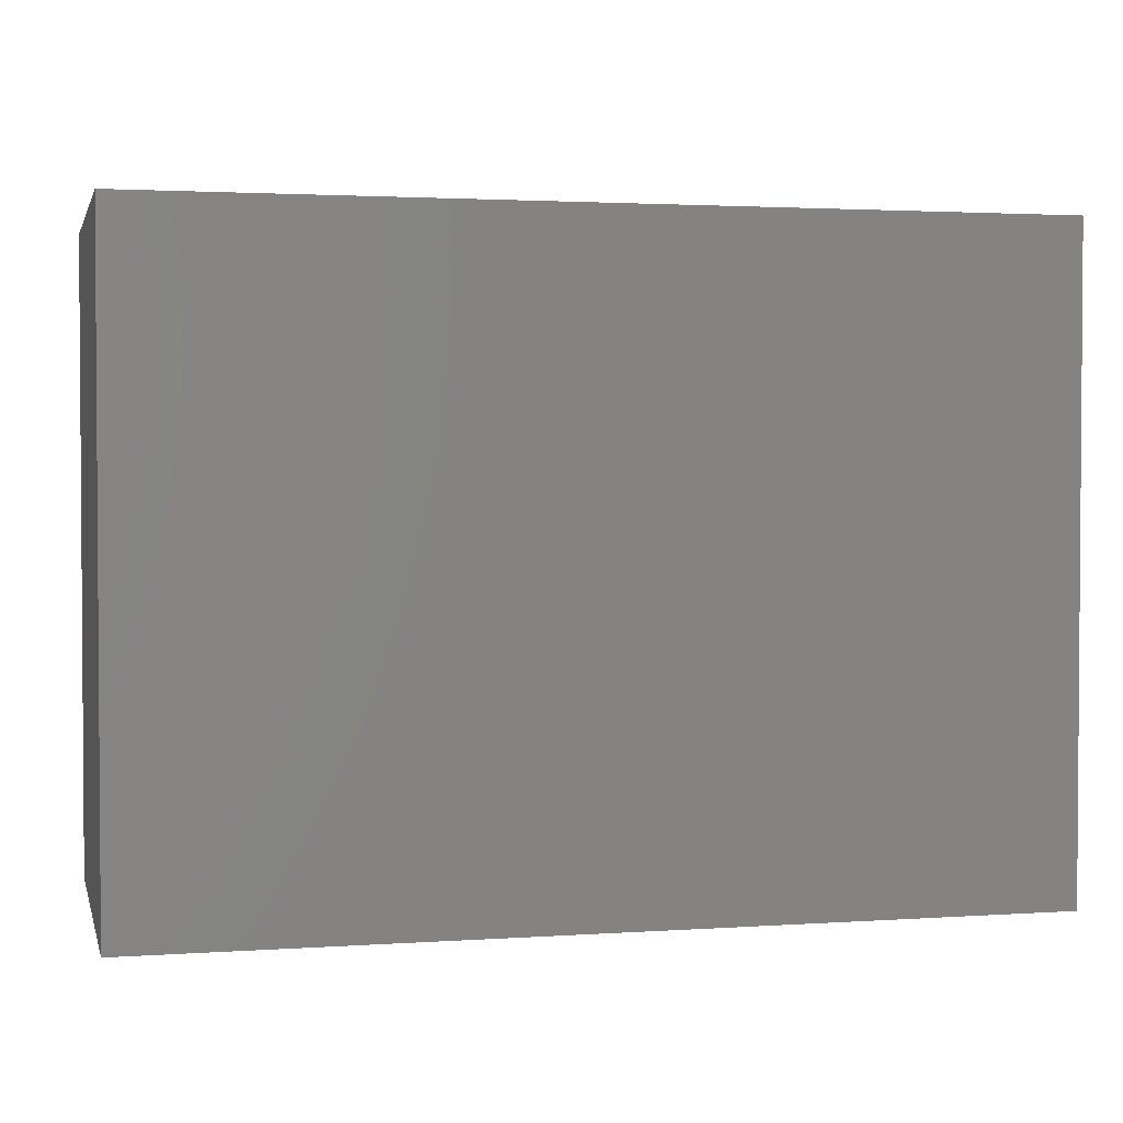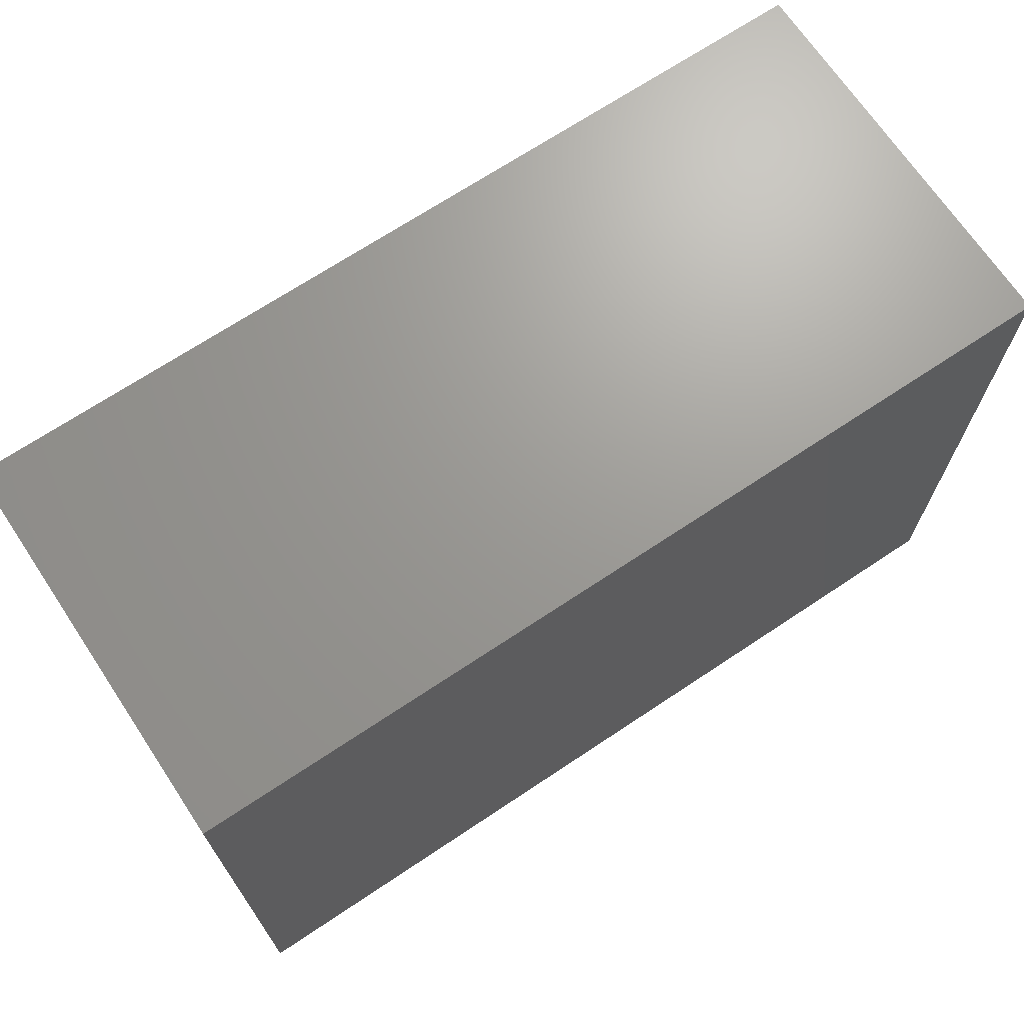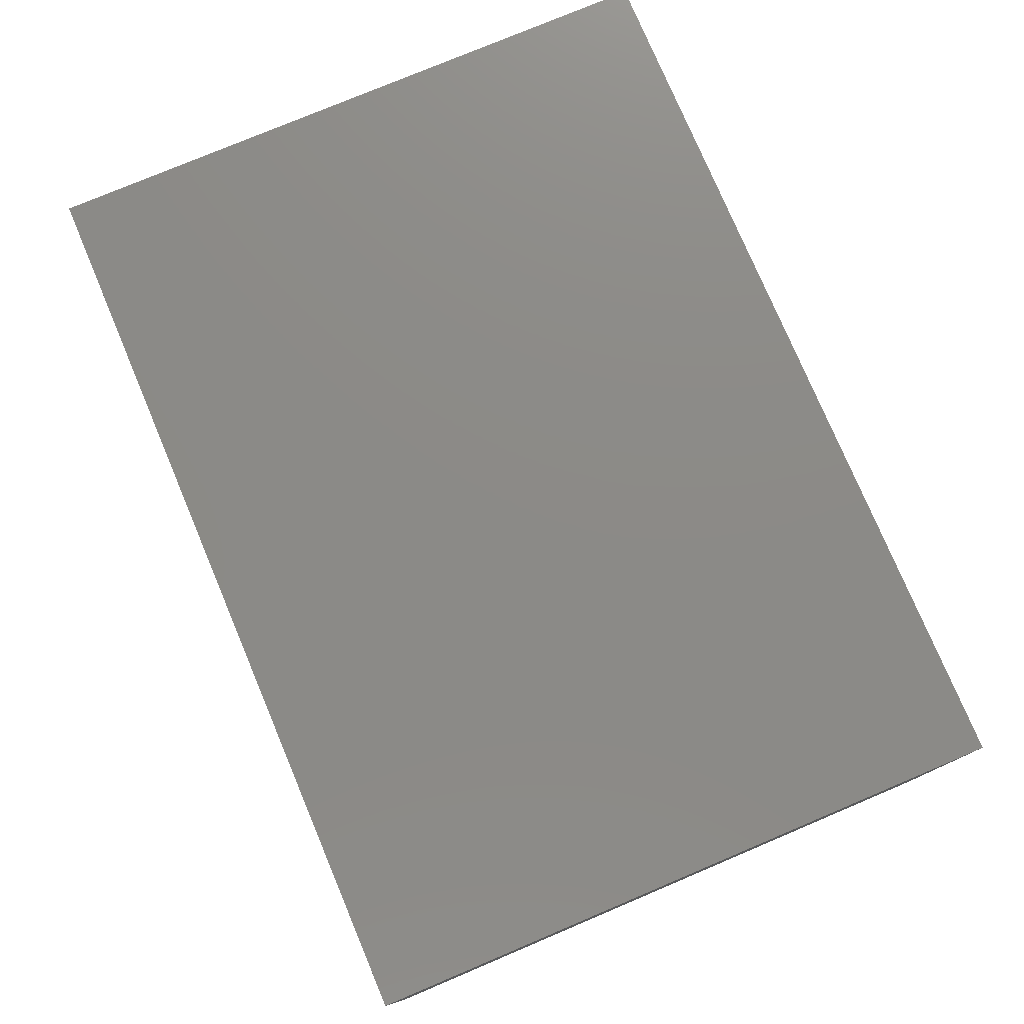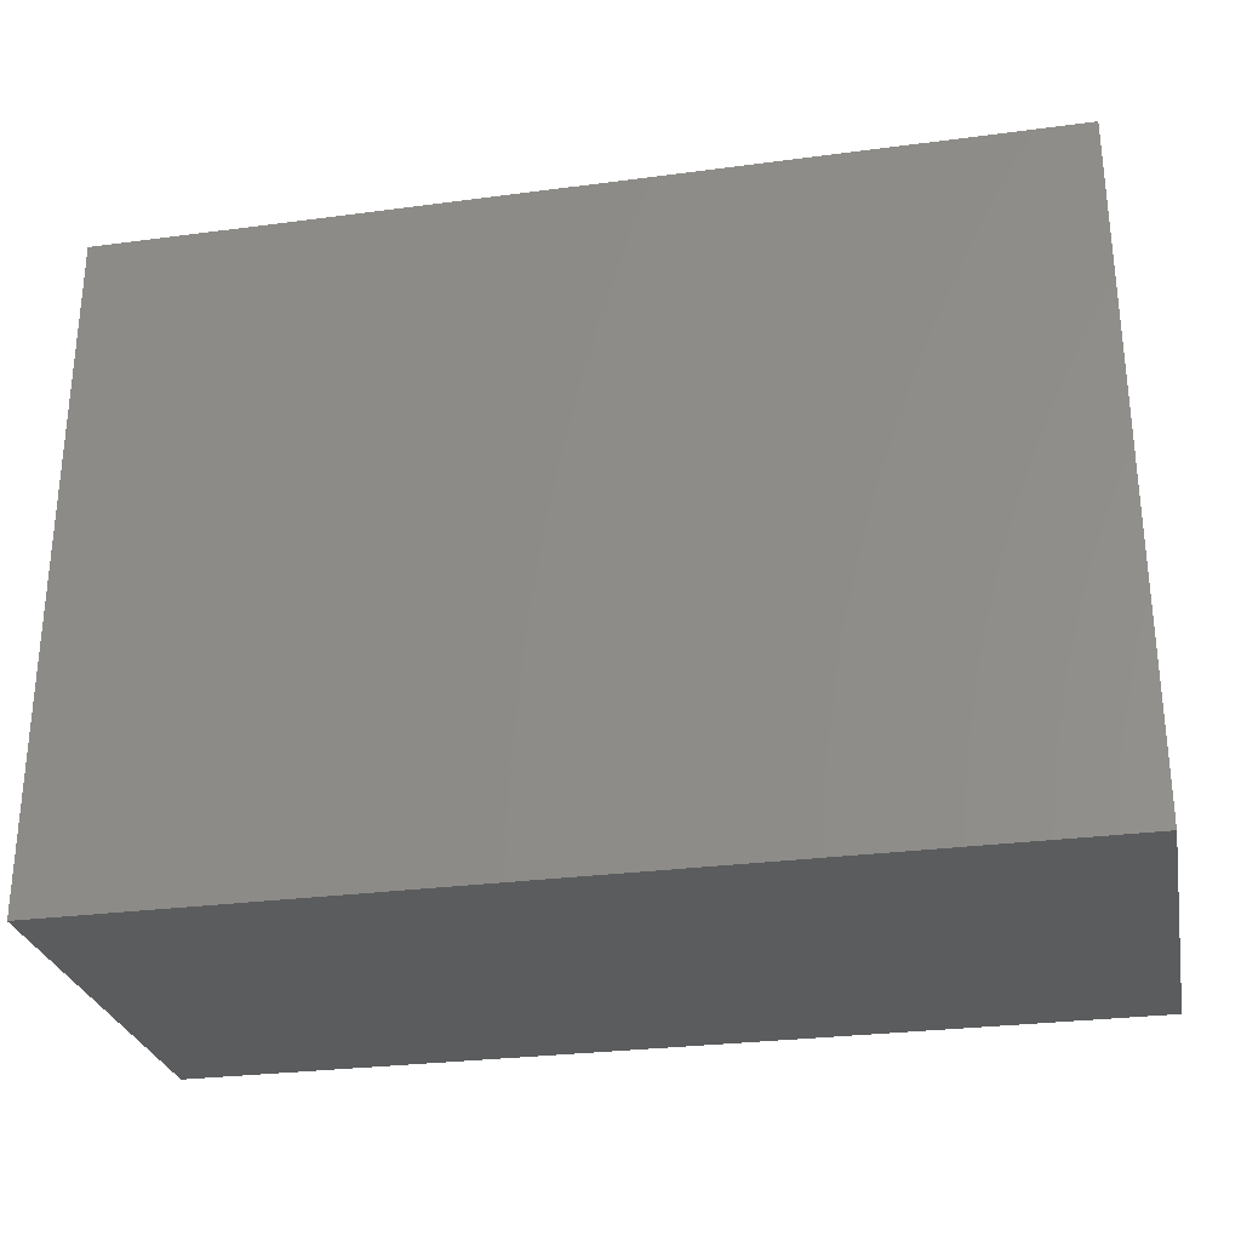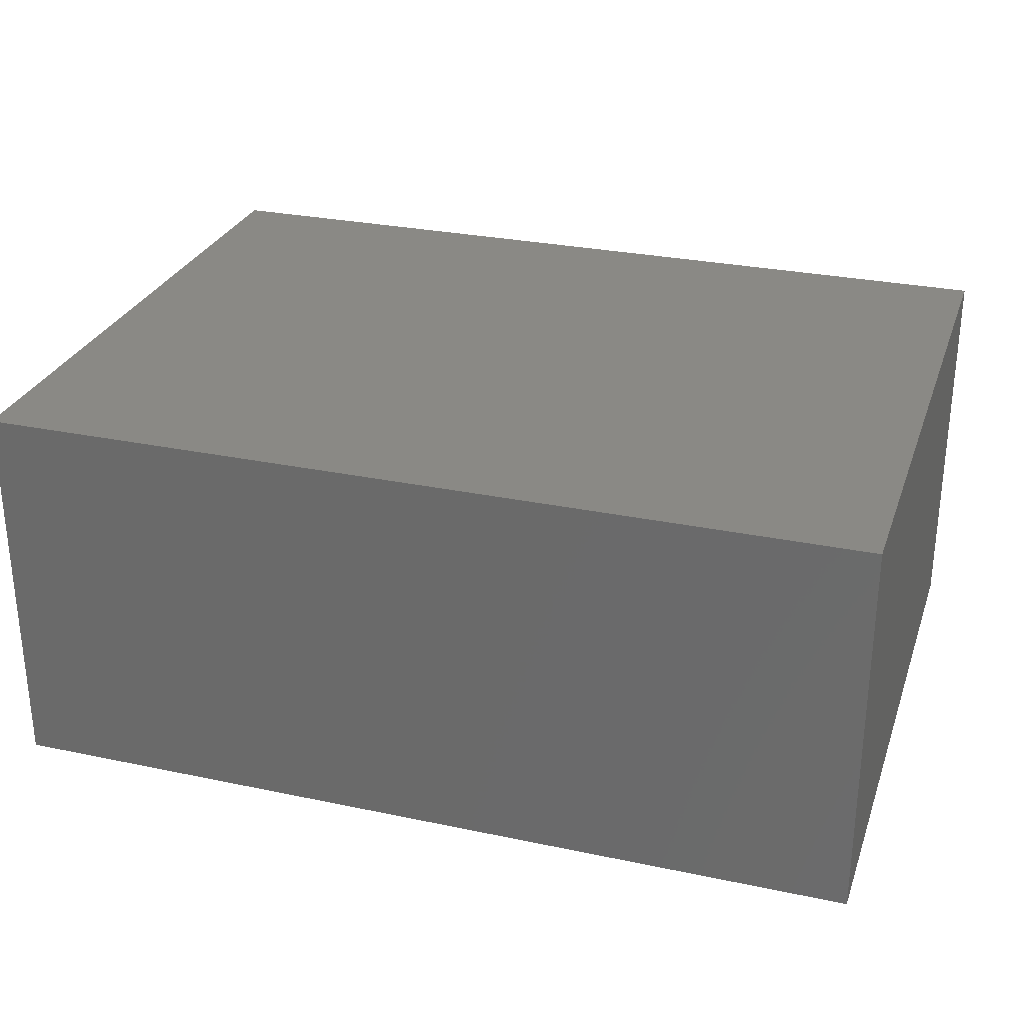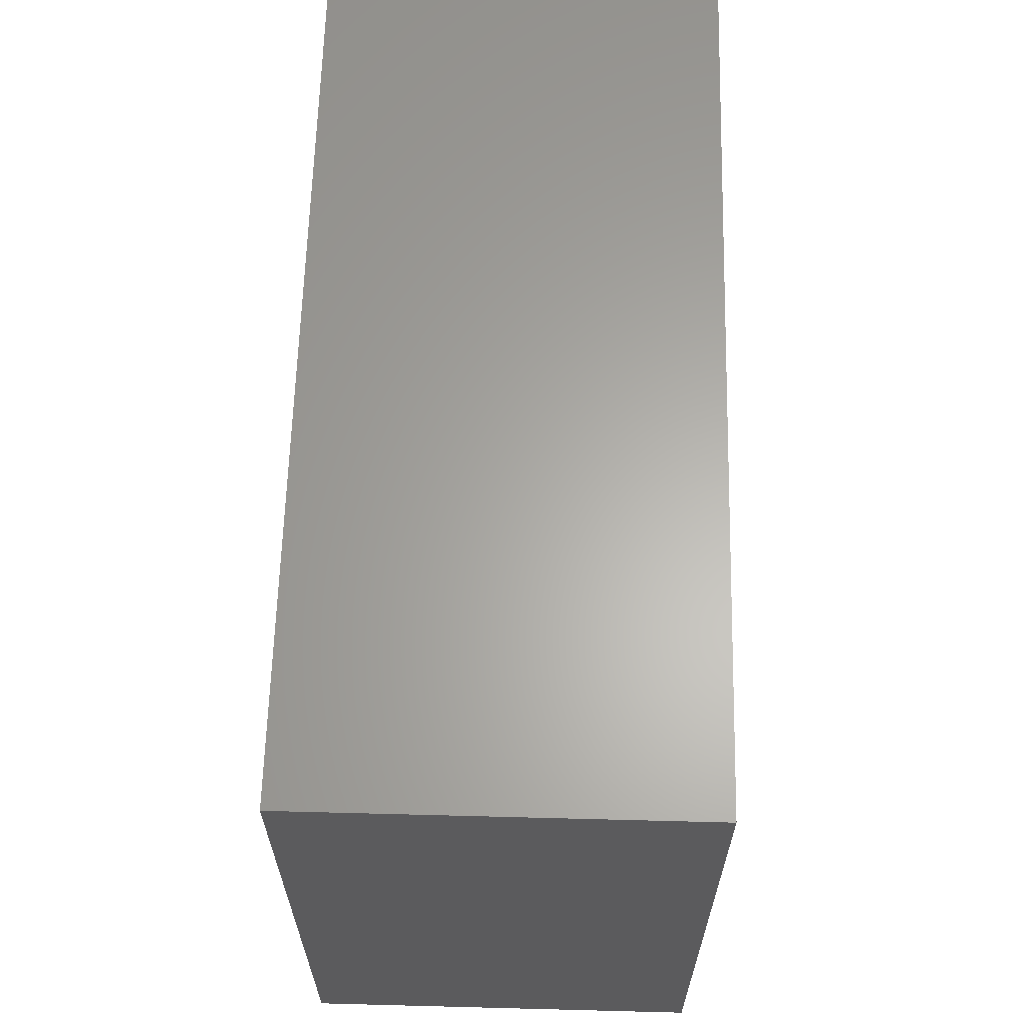
<metadata>
{"format":"stl","ext":"stl","renderer":"f3d","projection":"perspective","resolution":1024,"background":"white","views":[{"elev":2.3,"azim":-13.5,"up":"+Y"},{"elev":69.5,"azim":-33.7,"up":"+Y"},{"elev":77.3,"azim":67.1,"up":"+Z"},{"elev":-28.3,"azim":-168.7,"up":"+Y"},{"elev":28.5,"azim":-162.4,"up":"+Z"},{"elev":63.1,"azim":91.5,"up":"+Y"}]}
</metadata>
<code>
# stl→obj: 72 verts, 136 faces
v -0.1641 0.1609 0.3125
v -0.1641 0.1609 -0.1641
v -0.1641 -0.6172 0.3125
v -0.1641 -0.6172 -0.1641
v 0.9141 0.1609 -0.1641
v 0.9141 -0.6172 -0.1641
v 0.9141 -0.6172 0.3125
v 0.9141 0.1609 0.3125
v 0.5984 0.05156 0.1016
v 0.6527 0.04622 0.1016
v 0.5442 0.04622 0.1016
v 0.5984 -0.5047 0.1016
v 0.5442 -0.4993 0.1016
v 0.6527 -0.4993 0.1016
v 0.492 -0.4835 0.1016
v 0.7049 -0.4835 0.1016
v 0.4439 -0.4578 0.1016
v 0.753 -0.4578 0.1016
v 0.4018 -0.4232 0.1016
v 0.7951 -0.4232 0.1016
v 0.3672 -0.3811 0.1016
v 0.8297 -0.3811 0.1016
v 0.3415 -0.333 0.1016
v 0.8554 -0.333 0.1016
v 0.3257 -0.2808 0.1016
v 0.8712 -0.2808 0.1016
v 0.3203 -0.2266 0.1016
v 0.8766 -0.2266 0.1016
v 0.3257 -0.1723 0.1016
v 0.8712 -0.1723 0.1016
v 0.3415 -0.1201 0.1016
v 0.8554 -0.1201 0.1016
v 0.3672 -0.07204 0.1016
v 0.8297 -0.07204 0.1016
v 0.4018 -0.0299 0.1016
v 0.7951 -0.0299 0.1016
v 0.4439 0.00469 0.1016
v 0.753 0.00469 0.1016
v 0.492 0.03039 0.1016
v 0.7049 0.03039 0.1016
v 0.5984 0.05156 -0.05469
v 0.5442 0.04622 -0.05469
v 0.492 0.03039 -0.05469
v 0.4439 0.00469 -0.05469
v 0.4018 -0.0299 -0.05469
v 0.3672 -0.07204 -0.05469
v 0.3415 -0.1201 -0.05469
v 0.3257 -0.1723 -0.05469
v 0.3203 -0.2266 -0.05469
v 0.6527 0.04622 -0.05469
v 0.7049 0.03039 -0.05469
v 0.753 0.00469 -0.05469
v 0.7951 -0.0299 -0.05469
v 0.8297 -0.07204 -0.05469
v 0.8554 -0.1201 -0.05469
v 0.8712 -0.1723 -0.05469
v 0.8766 -0.2266 -0.05469
v 0.5984 -0.5047 -0.05469
v 0.6527 -0.4993 -0.05469
v 0.7049 -0.4835 -0.05469
v 0.753 -0.4578 -0.05469
v 0.7951 -0.4232 -0.05469
v 0.8297 -0.3811 -0.05469
v 0.8554 -0.333 -0.05469
v 0.8712 -0.2808 -0.05469
v 0.5442 -0.4993 -0.05469
v 0.492 -0.4835 -0.05469
v 0.4439 -0.4578 -0.05469
v 0.4018 -0.4232 -0.05469
v 0.3672 -0.3811 -0.05469
v 0.3415 -0.333 -0.05469
v 0.3257 -0.2808 -0.05469
f 1 2 3
f 3 2 4
f 2 5 4
f 4 5 6
f 7 6 8
f 8 6 5
f 3 4 7
f 7 4 6
f 1 3 8
f 8 3 7
f 8 5 1
f 1 5 2
f 9 10 11
f 12 13 14
f 14 13 15
f 14 15 16
f 16 15 17
f 16 17 18
f 18 17 19
f 18 19 20
f 20 19 21
f 20 21 22
f 22 21 23
f 22 23 24
f 24 23 25
f 24 25 26
f 26 25 27
f 26 27 28
f 28 27 29
f 28 29 30
f 30 29 31
f 30 31 32
f 32 31 33
f 32 33 34
f 34 33 35
f 34 35 36
f 36 35 37
f 36 37 38
f 38 37 39
f 38 39 40
f 40 39 11
f 40 11 10
f 41 11 42
f 42 11 39
f 42 39 43
f 43 39 37
f 43 37 44
f 44 37 35
f 44 35 45
f 45 35 33
f 45 33 46
f 46 33 31
f 46 31 47
f 47 31 29
f 47 29 48
f 48 29 27
f 48 27 49
f 11 41 9
f 9 41 50
f 9 50 10
f 10 50 51
f 10 51 40
f 40 51 52
f 40 52 38
f 38 52 53
f 38 53 36
f 36 53 54
f 36 54 34
f 34 54 55
f 34 55 32
f 32 55 56
f 32 56 30
f 30 56 57
f 30 57 28
f 58 14 59
f 59 14 16
f 59 16 60
f 60 16 18
f 60 18 61
f 61 18 20
f 61 20 62
f 62 20 22
f 62 22 63
f 63 22 24
f 63 24 64
f 64 24 26
f 64 26 65
f 65 26 28
f 65 28 57
f 14 58 12
f 12 58 66
f 12 66 13
f 13 66 67
f 13 67 15
f 15 67 68
f 15 68 17
f 17 68 69
f 17 69 19
f 19 69 70
f 19 70 21
f 21 70 71
f 21 71 23
f 23 71 72
f 23 72 25
f 25 72 49
f 25 49 27
f 57 56 65
f 65 56 64
f 64 56 55
f 64 55 63
f 63 55 54
f 63 54 62
f 62 54 53
f 62 53 61
f 61 53 52
f 61 52 60
f 60 52 51
f 60 51 59
f 59 51 50
f 59 50 58
f 58 50 41
f 58 41 66
f 66 41 42
f 66 42 67
f 67 42 43
f 67 43 68
f 68 43 44
f 68 44 69
f 69 44 45
f 69 45 70
f 70 45 46
f 70 46 71
f 71 46 47
f 71 47 72
f 72 47 48
f 72 48 49

</code>
